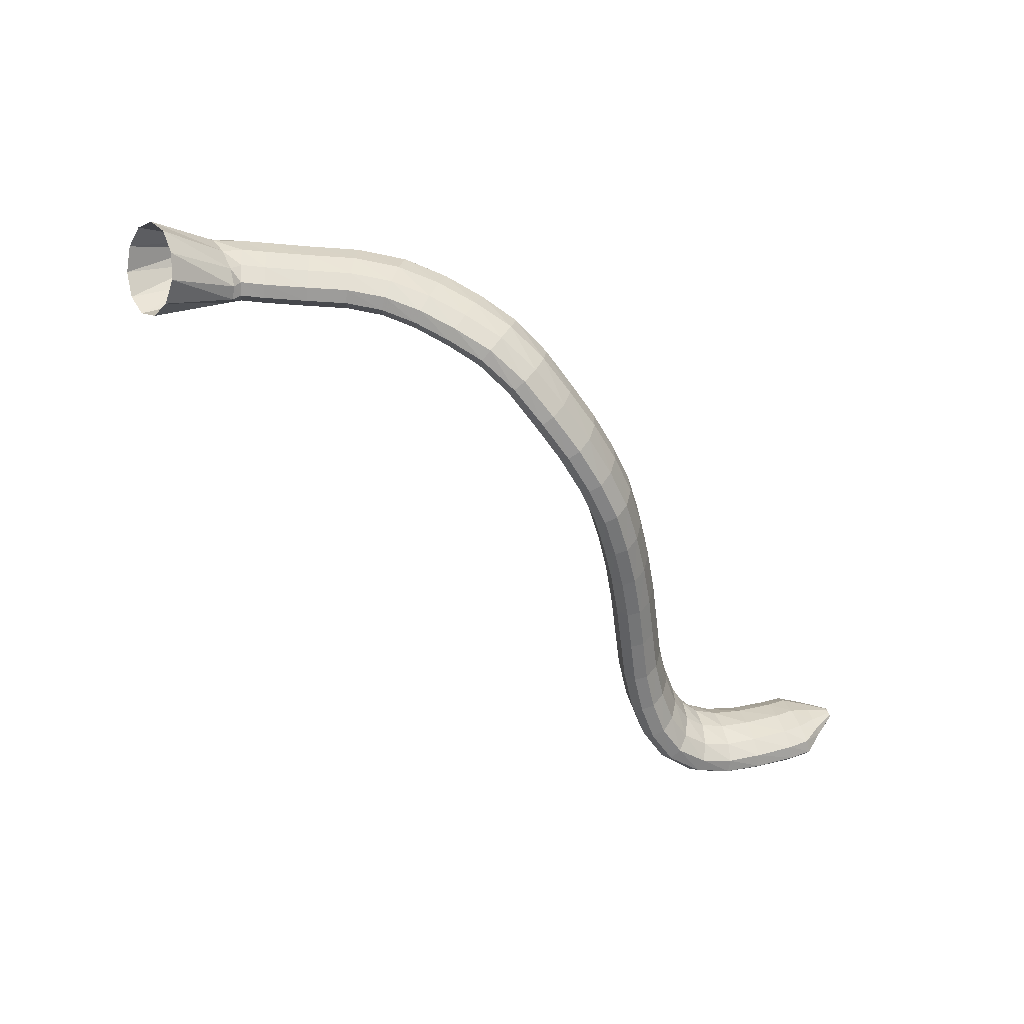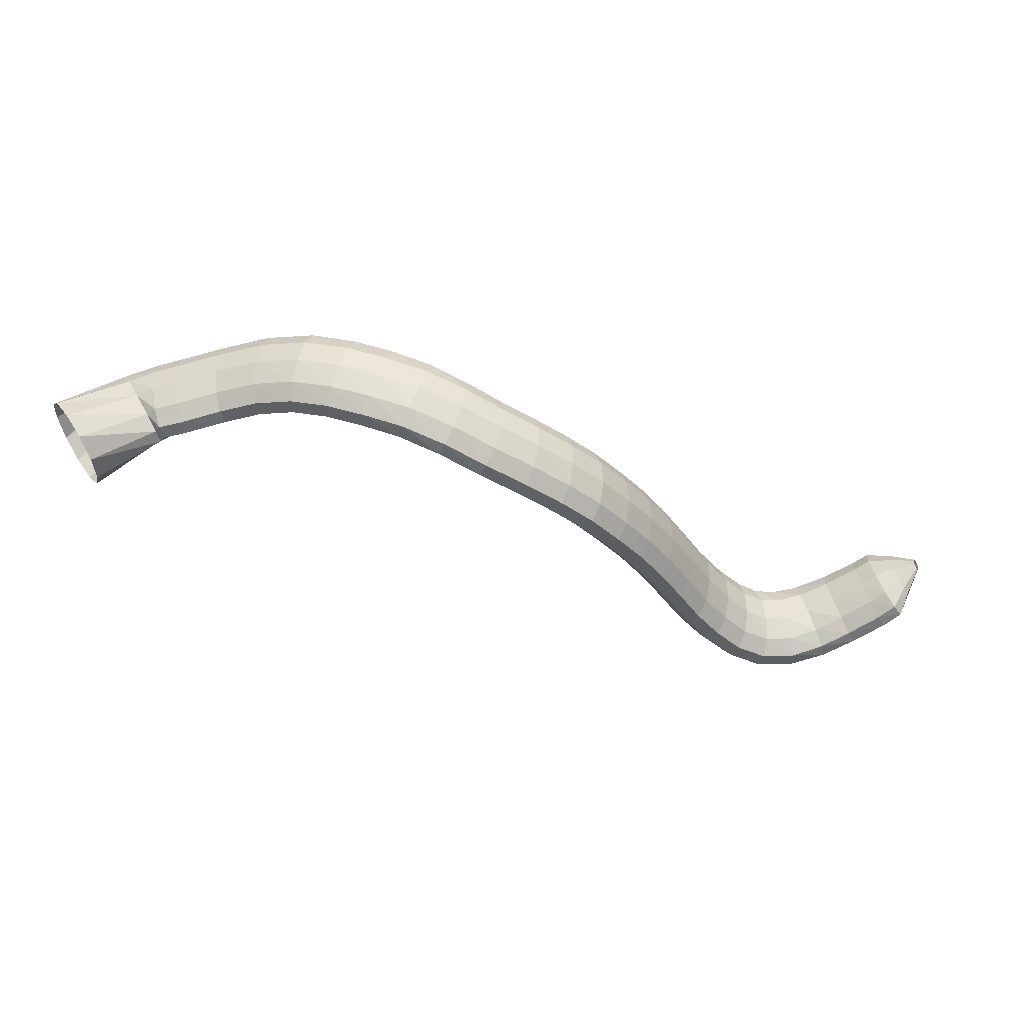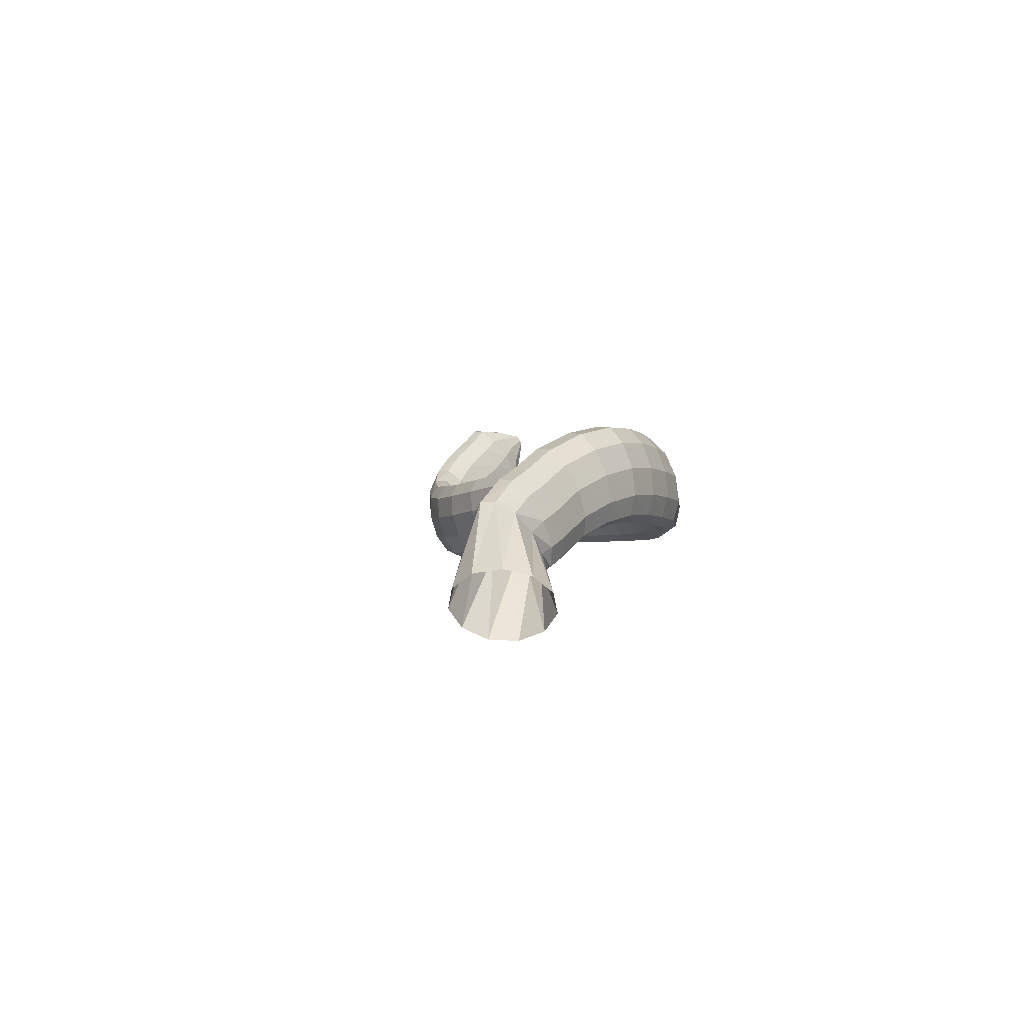
<metadata>
{"format":"obj","ext":"obj","renderer":"f3d","projection":"perspective","resolution":1024,"background":"white","views":[{"elev":-28.4,"azim":-20.9,"up":"+Y"},{"elev":78.1,"azim":-10.6,"up":"+Z"},{"elev":25.7,"azim":-73.1,"up":"+Y"}]}
</metadata>
<code>
g tube1
v 158.1 135.5 198.3
v 159.2 132.9 198.4
v 159.8 130.5 197
v 159.8 129.1 194.6
v 159.1 129.1 191.8
v 158.1 130.6 189.7
v 156.9 133 188.8
v 156.1 135.6 189.4
v 155.8 137.6 191.4
v 156.1 138.3 194.1
v 157 137.5 196.7
v 158.1 135.5 198.3
v 165.3 137.5 194.2
v 166.2 135 194.9
v 166.8 133 194.6
v 167 132.1 193.5
v 166.6 132.6 191.9
v 165.9 134.4 190.3
v 165 136.8 189.2
v 164.2 139.2 189
v 163.8 140.7 189.7
v 163.9 140.9 191.1
v 164.4 139.7 192.8
v 165.3 137.5 194.2
v 167.2 137.9 194.8
v 167.2 135.3 195.6
v 167.3 133.2 195.4
v 167.6 132.2 194.4
v 168 132.7 192.8
v 168.3 134.5 191.1
v 168.5 137 189.9
v 168.4 139.5 189.5
v 168.2 141.1 190.1
v 167.8 141.4 191.5
v 167.5 140.2 193.2
v 167.2 137.9 194.8
v 169.8 137.9 195.3
v 169.7 135.2 196.1
v 169.7 133.1 195.9
v 170 132.2 194.9
v 170.3 132.7 193.3
v 170.6 134.5 191.6
v 170.8 137.1 190.4
v 170.8 139.5 190.1
v 170.6 141.1 190.7
v 170.3 141.4 192.1
v 170 140.1 193.8
v 169.8 137.9 195.3
v 174.4 138 196.2
v 174.2 135.4 197
v 174.2 133.3 196.8
v 174.5 132.3 195.7
v 174.9 132.8 194.1
v 175.3 134.7 192.5
v 175.7 137.2 191.3
v 175.8 139.7 191
v 175.6 141.3 191.6
v 175.3 141.5 193
v 174.8 140.3 194.7
v 174.4 138 196.2
v 179 137.8 197.8
v 178.5 135.2 198.4
v 178.3 133.1 198.2
v 178.5 132.1 197.1
v 179.1 132.6 195.6
v 179.8 134.4 194
v 180.5 136.9 193
v 181 139.4 192.7
v 181 141 193.4
v 180.5 141.2 194.8
v 179.8 140 196.4
v 179 137.8 197.8
v 183.6 136.8 199.3
v 182.7 134.3 199.8
v 182.1 132.2 199.5
v 182.1 131.3 198.4
v 182.8 131.8 196.9
v 183.7 133.5 195.4
v 184.8 135.9 194.4
v 185.6 138.3 194.3
v 185.8 139.8 195
v 185.5 140.1 196.4
v 184.7 138.9 198
v 183.6 136.8 199.3
v 187.9 135.1 200.3
v 186.7 132.7 200.9
v 185.8 130.8 200.5
v 185.7 129.9 199.4
v 186.2 130.3 197.8
v 187.3 132 196.3
v 188.6 134.3 195.3
v 189.7 136.5 195.2
v 190.2 138 196
v 190 138.2 197.4
v 189.1 137.1 199
v 187.9 135.1 200.3
v 191.9 133 200.9
v 190.5 130.7 201.6
v 189.5 128.9 201.3
v 189.2 128 200.1
v 189.7 128.5 198.5
v 190.8 130.1 196.9
v 192.1 132.3 195.9
v 193.4 134.5 195.7
v 194 135.9 196.5
v 194 136.1 197.9
v 193.2 135 199.6
v 191.9 133 200.9
v 195.9 130.8 201.2
v 194.5 128.5 201.9
v 193.4 126.8 201.7
v 192.8 126 200.6
v 193.1 126.5 199
v 194 128.1 197.3
v 195.3 130.3 196.2
v 196.6 132.4 195.9
v 197.5 133.7 196.6
v 197.7 133.9 198
v 197.1 132.8 199.7
v 195.9 130.8 201.2
v 200 128.1 200.4
v 198.7 125.8 201.2
v 197.5 124.1 201.1
v 196.7 123.4 200.1
v 196.7 124 198.5
v 197.3 125.7 196.8
v 198.5 128 195.5
v 199.8 130 195.1
v 200.9 131.3 195.7
v 201.3 131.3 197.1
v 201 130.1 198.8
v 200 128.1 200.4
v 203.8 125.5 198.8
v 202.6 123.2 199.6
v 201.4 121.4 199.6
v 200.6 120.8 198.6
v 200.3 121.5 197
v 200.7 123.3 195.4
v 201.7 125.7 194.1
v 202.9 127.8 193.7
v 204 129 194.3
v 204.6 129 195.6
v 204.5 127.7 197.3
v 203.8 125.5 198.8
v 207.5 123.2 196.8
v 206.5 120.8 197.6
v 205.3 119 197.5
v 204.4 118.4 196.6
v 203.9 119.2 195.1
v 204.1 121.2 193.5
v 204.9 123.6 192.4
v 206 125.8 192
v 207.1 127 192.5
v 207.8 126.9 193.8
v 208 125.5 195.4
v 207.5 123.2 196.8
v 211 121.1 194.3
v 210 118.7 195
v 208.9 116.9 195
v 207.8 116.3 194.1
v 207.3 117.2 192.7
v 207.3 119.2 191.2
v 208 121.7 190.2
v 209.1 123.9 189.8
v 210.2 125.1 190.3
v 211.1 125 191.4
v 211.3 123.5 192.9
v 211 121.1 194.3
v 214.1 119.1 191.4
v 213.2 116.6 192.2
v 212 114.9 192.1
v 210.8 114.4 191.4
v 210.1 115.4 190.1
v 210.1 117.5 188.8
v 210.7 120 187.7
v 211.8 122.2 187.4
v 213 123.4 187.8
v 213.9 123.1 188.8
v 214.3 121.5 190.2
v 214.1 119.1 191.4
v 216.8 117.2 188
v 215.9 114.7 188.7
v 214.7 113 188.7
v 213.5 112.6 188
v 212.7 113.6 186.9
v 212.5 115.7 185.6
v 213.1 118.3 184.7
v 214.2 120.5 184.3
v 215.4 121.7 184.7
v 216.5 121.3 185.6
v 217 119.7 186.9
v 216.8 117.2 188
v 219.3 115.4 184.3
v 218.4 112.9 185
v 217.1 111.2 185.1
v 215.9 110.8 184.4
v 215 111.9 183.4
v 214.9 114 182.2
v 215.5 116.6 181.2
v 216.6 118.8 180.8
v 217.9 119.9 181.1
v 219 119.6 182
v 219.5 117.9 183.2
v 219.3 115.4 184.3
v 221.6 113.4 180.5
v 220.7 110.9 181.2
v 219.4 109.3 181.4
v 218.1 108.9 180.8
v 217.2 110 179.7
v 217.1 112.2 178.5
v 217.7 114.7 177.5
v 218.9 116.9 177
v 220.3 117.9 177.3
v 221.4 117.5 178.1
v 221.9 115.8 179.3
v 221.6 113.4 180.5
v 223.7 111.3 176.6
v 222.8 108.9 177.5
v 221.4 107.2 177.7
v 220.1 106.9 177.1
v 219.3 108 176.1
v 219.1 110.1 174.8
v 219.8 112.6 173.7
v 221 114.7 173.2
v 222.4 115.7 173.3
v 223.5 115.3 174.2
v 224 113.7 175.4
v 223.7 111.3 176.6
v 225.9 109 172.8
v 224.9 106.6 173.7
v 223.5 105 173.8
v 222.2 104.6 173.3
v 221.4 105.6 172.1
v 221.4 107.7 170.8
v 222 110.2 169.7
v 223.3 112.3 169.1
v 224.6 113.4 169.4
v 225.7 113 170.2
v 226.2 111.4 171.5
v 225.9 109 172.8
v 228.1 107 169.7
v 227.1 104.6 170.5
v 225.8 102.9 170.6
v 224.6 102.4 169.9
v 223.9 103.4 168.7
v 223.8 105.5 167.3
v 224.5 108 166.2
v 225.7 110.1 165.7
v 227 111.2 166
v 228 110.9 167
v 228.4 109.4 168.4
v 228.1 107 169.7
v 230.3 105.3 167.3
v 229.4 102.8 168
v 228.3 101 167.9
v 227.2 100.5 167.1
v 226.6 101.4 165.8
v 226.6 103.4 164.3
v 227.2 106 163.3
v 228.3 108.2 163
v 229.4 109.4 163.5
v 230.3 109.2 164.6
v 230.6 107.7 166
v 230.3 105.3 167.3
v 232.6 104.2 165.7
v 232.1 101.6 166.2
v 231.4 99.63 165.9
v 230.6 98.94 164.9
v 230.1 99.75 163.4
v 230 101.8 162
v 230.4 104.4 161.1
v 231 106.8 161
v 231.8 108.2 161.7
v 232.5 108.2 163
v 232.8 106.7 164.5
v 232.6 104.2 165.7
v 235.2 104 164.7
v 235.2 101.3 165.3
v 235 99.19 164.9
v 234.7 98.34 163.8
v 234.4 99.01 162.2
v 234.2 101 160.7
v 234.1 103.6 159.8
v 234.2 106.1 159.7
v 234.5 107.7 160.4
v 234.8 107.7 161.9
v 235 106.4 163.5
v 235.2 104 164.7
v 238.1 104.4 164.4
v 238.4 101.7 165.2
v 238.7 99.64 165
v 238.8 98.71 163.9
v 238.8 99.25 162.2
v 238.6 101.1 160.6
v 238.4 103.6 159.4
v 238.1 106.1 159.1
v 237.8 107.7 159.8
v 237.8 107.9 161.2
v 237.9 106.6 162.9
v 238.1 104.4 164.4
v 241.3 105.2 164.8
v 241.7 102.6 165.8
v 242.1 100.5 165.8
v 242.6 99.58 164.8
v 242.9 100 163.2
v 242.9 101.8 161.4
v 242.7 104.2 160
v 242.3 106.6 159.5
v 241.8 108.2 160
v 241.4 108.5 161.4
v 241.3 107.3 163.2
v 241.3 105.2 164.8
v 245 106.2 166
v 245.3 103.7 167.1
v 245.9 101.6 167.2
v 246.5 100.7 166.3
v 246.9 101.1 164.7
v 247 102.8 162.8
v 246.8 105.2 161.4
v 246.4 107.6 160.8
v 245.8 109.1 161.2
v 245.2 109.4 162.5
v 244.9 108.3 164.3
v 245 106.2 166
v 246.8 106.9 166.6
v 247.2 104.4 167.8
v 247.9 102.4 168
v 248.6 101.5 167.2
v 249.1 101.9 165.5
v 249.2 103.5 163.7
v 249 105.9 162.1
v 248.4 108.2 161.4
v 247.7 109.7 161.7
v 247.1 110 163
v 246.7 108.9 164.8
v 246.8 106.9 166.6
v 249.1 107.2 166.7
v 249.3 105.7 167.4
v 249.6 104.5 167.6
v 250.1 103.9 167.1
v 250.5 104.2 166.2
v 250.8 105.2 165.1
v 250.8 106.6 164.2
v 250.5 108 163.8
v 250.1 108.9 163.9
v 249.6 109.1 164.6
v 249.2 108.5 165.7
v 249.1 107.2 166.7
v 251.6 107.4 167.2
v 251.7 107 167.4
v 251.7 106.7 167.4
v 251.9 106.5 167.3
v 252 106.6 167.1
v 252.1 106.9 166.8
v 252.1 107.2 166.6
v 252 107.6 166.5
v 251.9 107.8 166.5
v 251.8 107.9 166.7
v 251.7 107.7 166.9
v 251.6 107.4 167.2
f 1 2 14
f 14 13 1
f 2 3 15
f 15 14 2
f 3 4 16
f 16 15 3
f 4 5 17
f 17 16 4
f 5 6 18
f 18 17 5
f 6 7 19
f 19 18 6
f 7 8 20
f 20 19 7
f 8 9 21
f 21 20 8
f 9 10 22
f 22 21 9
f 10 11 23
f 23 22 10
f 11 12 24
f 24 23 11
f 13 14 26
f 26 25 13
f 14 15 27
f 27 26 14
f 15 16 28
f 28 27 15
f 16 17 29
f 29 28 16
f 17 18 30
f 30 29 17
f 18 19 31
f 31 30 18
f 19 20 32
f 32 31 19
f 20 21 33
f 33 32 20
f 21 22 34
f 34 33 21
f 22 23 35
f 35 34 22
f 23 24 36
f 36 35 23
f 25 26 38
f 38 37 25
f 26 27 39
f 39 38 26
f 27 28 40
f 40 39 27
f 28 29 41
f 41 40 28
f 29 30 42
f 42 41 29
f 30 31 43
f 43 42 30
f 31 32 44
f 44 43 31
f 32 33 45
f 45 44 32
f 33 34 46
f 46 45 33
f 34 35 47
f 47 46 34
f 35 36 48
f 48 47 35
f 37 38 50
f 50 49 37
f 38 39 51
f 51 50 38
f 39 40 52
f 52 51 39
f 40 41 53
f 53 52 40
f 41 42 54
f 54 53 41
f 42 43 55
f 55 54 42
f 43 44 56
f 56 55 43
f 44 45 57
f 57 56 44
f 45 46 58
f 58 57 45
f 46 47 59
f 59 58 46
f 47 48 60
f 60 59 47
f 49 50 62
f 62 61 49
f 50 51 63
f 63 62 50
f 51 52 64
f 64 63 51
f 52 53 65
f 65 64 52
f 53 54 66
f 66 65 53
f 54 55 67
f 67 66 54
f 55 56 68
f 68 67 55
f 56 57 69
f 69 68 56
f 57 58 70
f 70 69 57
f 58 59 71
f 71 70 58
f 59 60 72
f 72 71 59
f 61 62 74
f 74 73 61
f 62 63 75
f 75 74 62
f 63 64 76
f 76 75 63
f 64 65 77
f 77 76 64
f 65 66 78
f 78 77 65
f 66 67 79
f 79 78 66
f 67 68 80
f 80 79 67
f 68 69 81
f 81 80 68
f 69 70 82
f 82 81 69
f 70 71 83
f 83 82 70
f 71 72 84
f 84 83 71
f 73 74 86
f 86 85 73
f 74 75 87
f 87 86 74
f 75 76 88
f 88 87 75
f 76 77 89
f 89 88 76
f 77 78 90
f 90 89 77
f 78 79 91
f 91 90 78
f 79 80 92
f 92 91 79
f 80 81 93
f 93 92 80
f 81 82 94
f 94 93 81
f 82 83 95
f 95 94 82
f 83 84 96
f 96 95 83
f 85 86 98
f 98 97 85
f 86 87 99
f 99 98 86
f 87 88 100
f 100 99 87
f 88 89 101
f 101 100 88
f 89 90 102
f 102 101 89
f 90 91 103
f 103 102 90
f 91 92 104
f 104 103 91
f 92 93 105
f 105 104 92
f 93 94 106
f 106 105 93
f 94 95 107
f 107 106 94
f 95 96 108
f 108 107 95
f 97 98 110
f 110 109 97
f 98 99 111
f 111 110 98
f 99 100 112
f 112 111 99
f 100 101 113
f 113 112 100
f 101 102 114
f 114 113 101
f 102 103 115
f 115 114 102
f 103 104 116
f 116 115 103
f 104 105 117
f 117 116 104
f 105 106 118
f 118 117 105
f 106 107 119
f 119 118 106
f 107 108 120
f 120 119 107
f 109 110 122
f 122 121 109
f 110 111 123
f 123 122 110
f 111 112 124
f 124 123 111
f 112 113 125
f 125 124 112
f 113 114 126
f 126 125 113
f 114 115 127
f 127 126 114
f 115 116 128
f 128 127 115
f 116 117 129
f 129 128 116
f 117 118 130
f 130 129 117
f 118 119 131
f 131 130 118
f 119 120 132
f 132 131 119
f 121 122 134
f 134 133 121
f 122 123 135
f 135 134 122
f 123 124 136
f 136 135 123
f 124 125 137
f 137 136 124
f 125 126 138
f 138 137 125
f 126 127 139
f 139 138 126
f 127 128 140
f 140 139 127
f 128 129 141
f 141 140 128
f 129 130 142
f 142 141 129
f 130 131 143
f 143 142 130
f 131 132 144
f 144 143 131
f 133 134 146
f 146 145 133
f 134 135 147
f 147 146 134
f 135 136 148
f 148 147 135
f 136 137 149
f 149 148 136
f 137 138 150
f 150 149 137
f 138 139 151
f 151 150 138
f 139 140 152
f 152 151 139
f 140 141 153
f 153 152 140
f 141 142 154
f 154 153 141
f 142 143 155
f 155 154 142
f 143 144 156
f 156 155 143
f 145 146 158
f 158 157 145
f 146 147 159
f 159 158 146
f 147 148 160
f 160 159 147
f 148 149 161
f 161 160 148
f 149 150 162
f 162 161 149
f 150 151 163
f 163 162 150
f 151 152 164
f 164 163 151
f 152 153 165
f 165 164 152
f 153 154 166
f 166 165 153
f 154 155 167
f 167 166 154
f 155 156 168
f 168 167 155
f 157 158 170
f 170 169 157
f 158 159 171
f 171 170 158
f 159 160 172
f 172 171 159
f 160 161 173
f 173 172 160
f 161 162 174
f 174 173 161
f 162 163 175
f 175 174 162
f 163 164 176
f 176 175 163
f 164 165 177
f 177 176 164
f 165 166 178
f 178 177 165
f 166 167 179
f 179 178 166
f 167 168 180
f 180 179 167
f 169 170 182
f 182 181 169
f 170 171 183
f 183 182 170
f 171 172 184
f 184 183 171
f 172 173 185
f 185 184 172
f 173 174 186
f 186 185 173
f 174 175 187
f 187 186 174
f 175 176 188
f 188 187 175
f 176 177 189
f 189 188 176
f 177 178 190
f 190 189 177
f 178 179 191
f 191 190 178
f 179 180 192
f 192 191 179
f 181 182 194
f 194 193 181
f 182 183 195
f 195 194 182
f 183 184 196
f 196 195 183
f 184 185 197
f 197 196 184
f 185 186 198
f 198 197 185
f 186 187 199
f 199 198 186
f 187 188 200
f 200 199 187
f 188 189 201
f 201 200 188
f 189 190 202
f 202 201 189
f 190 191 203
f 203 202 190
f 191 192 204
f 204 203 191
f 193 194 206
f 206 205 193
f 194 195 207
f 207 206 194
f 195 196 208
f 208 207 195
f 196 197 209
f 209 208 196
f 197 198 210
f 210 209 197
f 198 199 211
f 211 210 198
f 199 200 212
f 212 211 199
f 200 201 213
f 213 212 200
f 201 202 214
f 214 213 201
f 202 203 215
f 215 214 202
f 203 204 216
f 216 215 203
f 205 206 218
f 218 217 205
f 206 207 219
f 219 218 206
f 207 208 220
f 220 219 207
f 208 209 221
f 221 220 208
f 209 210 222
f 222 221 209
f 210 211 223
f 223 222 210
f 211 212 224
f 224 223 211
f 212 213 225
f 225 224 212
f 213 214 226
f 226 225 213
f 214 215 227
f 227 226 214
f 215 216 228
f 228 227 215
f 217 218 230
f 230 229 217
f 218 219 231
f 231 230 218
f 219 220 232
f 232 231 219
f 220 221 233
f 233 232 220
f 221 222 234
f 234 233 221
f 222 223 235
f 235 234 222
f 223 224 236
f 236 235 223
f 224 225 237
f 237 236 224
f 225 226 238
f 238 237 225
f 226 227 239
f 239 238 226
f 227 228 240
f 240 239 227
f 229 230 242
f 242 241 229
f 230 231 243
f 243 242 230
f 231 232 244
f 244 243 231
f 232 233 245
f 245 244 232
f 233 234 246
f 246 245 233
f 234 235 247
f 247 246 234
f 235 236 248
f 248 247 235
f 236 237 249
f 249 248 236
f 237 238 250
f 250 249 237
f 238 239 251
f 251 250 238
f 239 240 252
f 252 251 239
f 241 242 254
f 254 253 241
f 242 243 255
f 255 254 242
f 243 244 256
f 256 255 243
f 244 245 257
f 257 256 244
f 245 246 258
f 258 257 245
f 246 247 259
f 259 258 246
f 247 248 260
f 260 259 247
f 248 249 261
f 261 260 248
f 249 250 262
f 262 261 249
f 250 251 263
f 263 262 250
f 251 252 264
f 264 263 251
f 253 254 266
f 266 265 253
f 254 255 267
f 267 266 254
f 255 256 268
f 268 267 255
f 256 257 269
f 269 268 256
f 257 258 270
f 270 269 257
f 258 259 271
f 271 270 258
f 259 260 272
f 272 271 259
f 260 261 273
f 273 272 260
f 261 262 274
f 274 273 261
f 262 263 275
f 275 274 262
f 263 264 276
f 276 275 263
f 265 266 278
f 278 277 265
f 266 267 279
f 279 278 266
f 267 268 280
f 280 279 267
f 268 269 281
f 281 280 268
f 269 270 282
f 282 281 269
f 270 271 283
f 283 282 270
f 271 272 284
f 284 283 271
f 272 273 285
f 285 284 272
f 273 274 286
f 286 285 273
f 274 275 287
f 287 286 274
f 275 276 288
f 288 287 275
f 277 278 290
f 290 289 277
f 278 279 291
f 291 290 278
f 279 280 292
f 292 291 279
f 280 281 293
f 293 292 280
f 281 282 294
f 294 293 281
f 282 283 295
f 295 294 282
f 283 284 296
f 296 295 283
f 284 285 297
f 297 296 284
f 285 286 298
f 298 297 285
f 286 287 299
f 299 298 286
f 287 288 300
f 300 299 287
f 289 290 302
f 302 301 289
f 290 291 303
f 303 302 290
f 291 292 304
f 304 303 291
f 292 293 305
f 305 304 292
f 293 294 306
f 306 305 293
f 294 295 307
f 307 306 294
f 295 296 308
f 308 307 295
f 296 297 309
f 309 308 296
f 297 298 310
f 310 309 297
f 298 299 311
f 311 310 298
f 299 300 312
f 312 311 299
f 301 302 314
f 314 313 301
f 302 303 315
f 315 314 302
f 303 304 316
f 316 315 303
f 304 305 317
f 317 316 304
f 305 306 318
f 318 317 305
f 306 307 319
f 319 318 306
f 307 308 320
f 320 319 307
f 308 309 321
f 321 320 308
f 309 310 322
f 322 321 309
f 310 311 323
f 323 322 310
f 311 312 324
f 324 323 311
f 313 314 326
f 326 325 313
f 314 315 327
f 327 326 314
f 315 316 328
f 328 327 315
f 316 317 329
f 329 328 316
f 317 318 330
f 330 329 317
f 318 319 331
f 331 330 318
f 319 320 332
f 332 331 319
f 320 321 333
f 333 332 320
f 321 322 334
f 334 333 321
f 322 323 335
f 335 334 322
f 323 324 336
f 336 335 323
f 325 326 338
f 338 337 325
f 326 327 339
f 339 338 326
f 327 328 340
f 340 339 327
f 328 329 341
f 341 340 328
f 329 330 342
f 342 341 329
f 330 331 343
f 343 342 330
f 331 332 344
f 344 343 331
f 332 333 345
f 345 344 332
f 333 334 346
f 346 345 333
f 334 335 347
f 347 346 334
f 335 336 348
f 348 347 335
f 337 338 350
f 350 349 337
f 338 339 351
f 351 350 338
f 339 340 352
f 352 351 339
f 340 341 353
f 353 352 340
f 341 342 354
f 354 353 341
f 342 343 355
f 355 354 342
f 343 344 356
f 356 355 343
f 344 345 357
f 357 356 344
f 345 346 358
f 358 357 345
f 346 347 359
f 359 358 346
f 347 348 360
f 360 359 347
g

</code>
